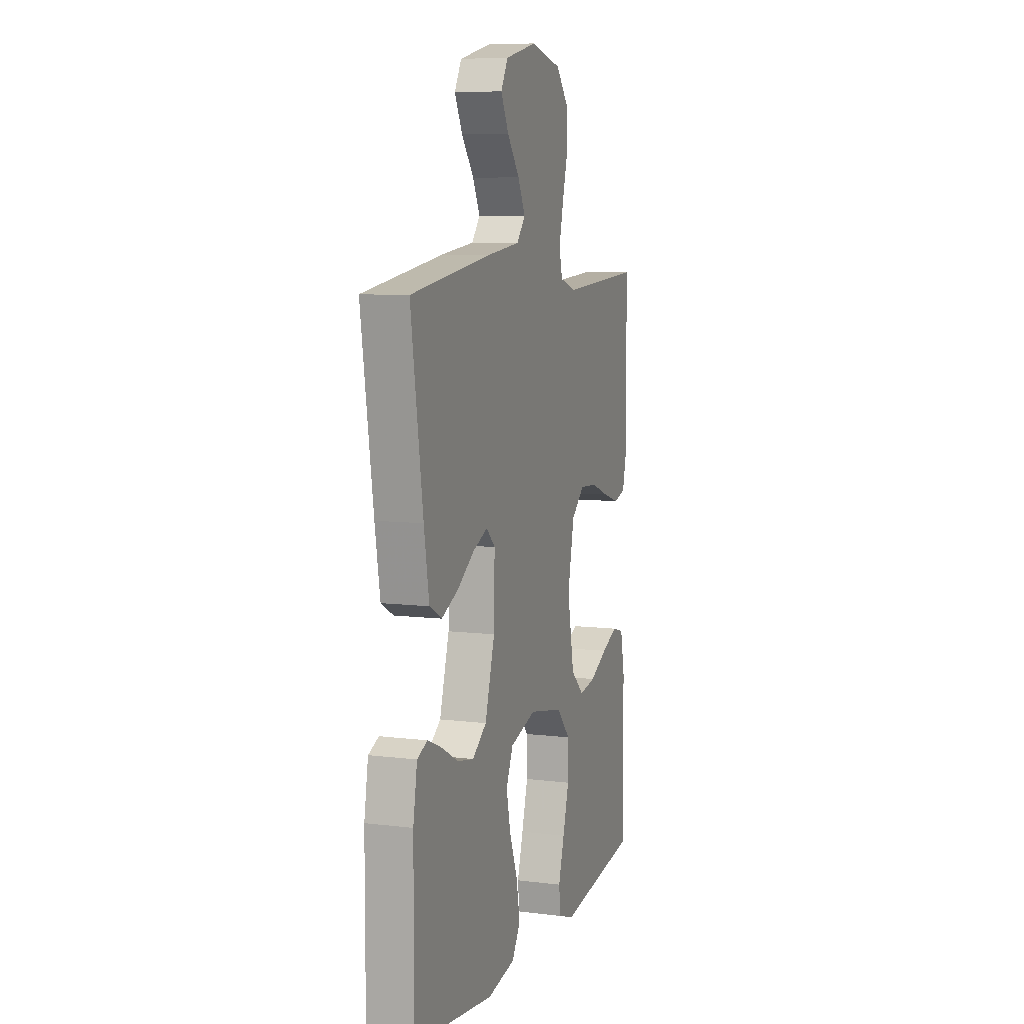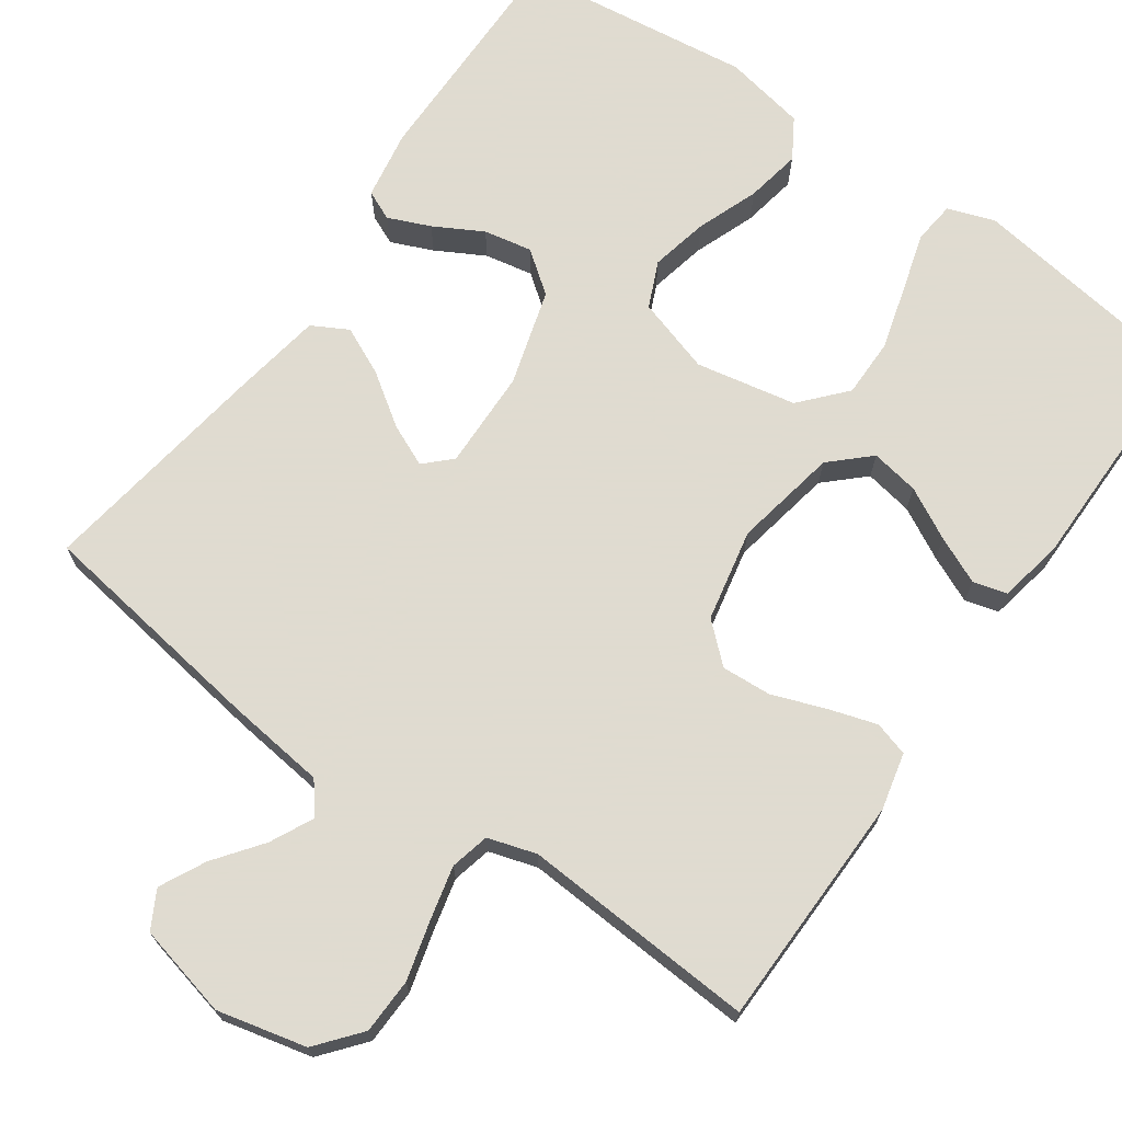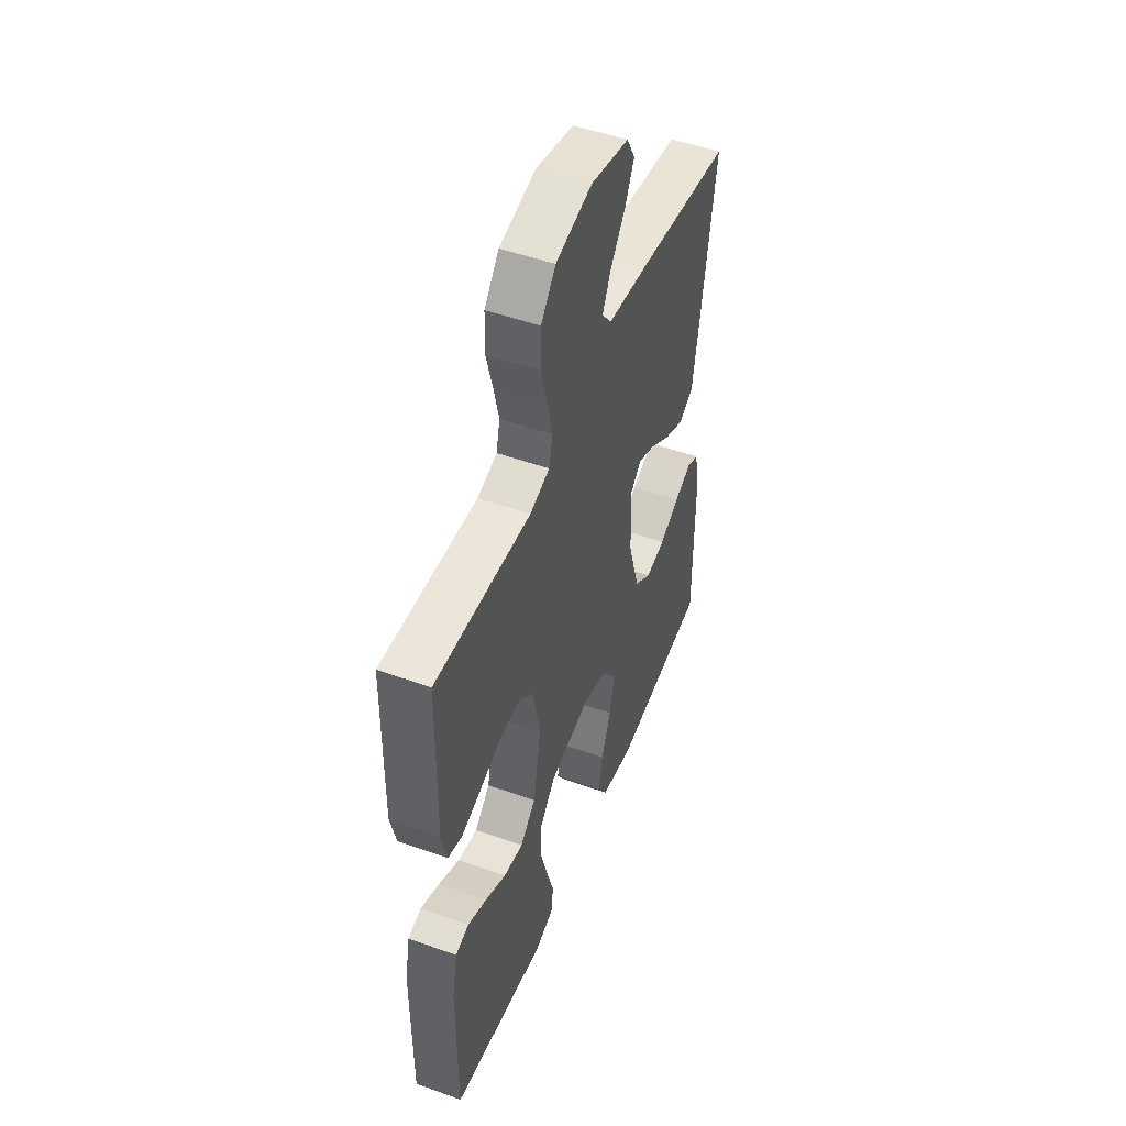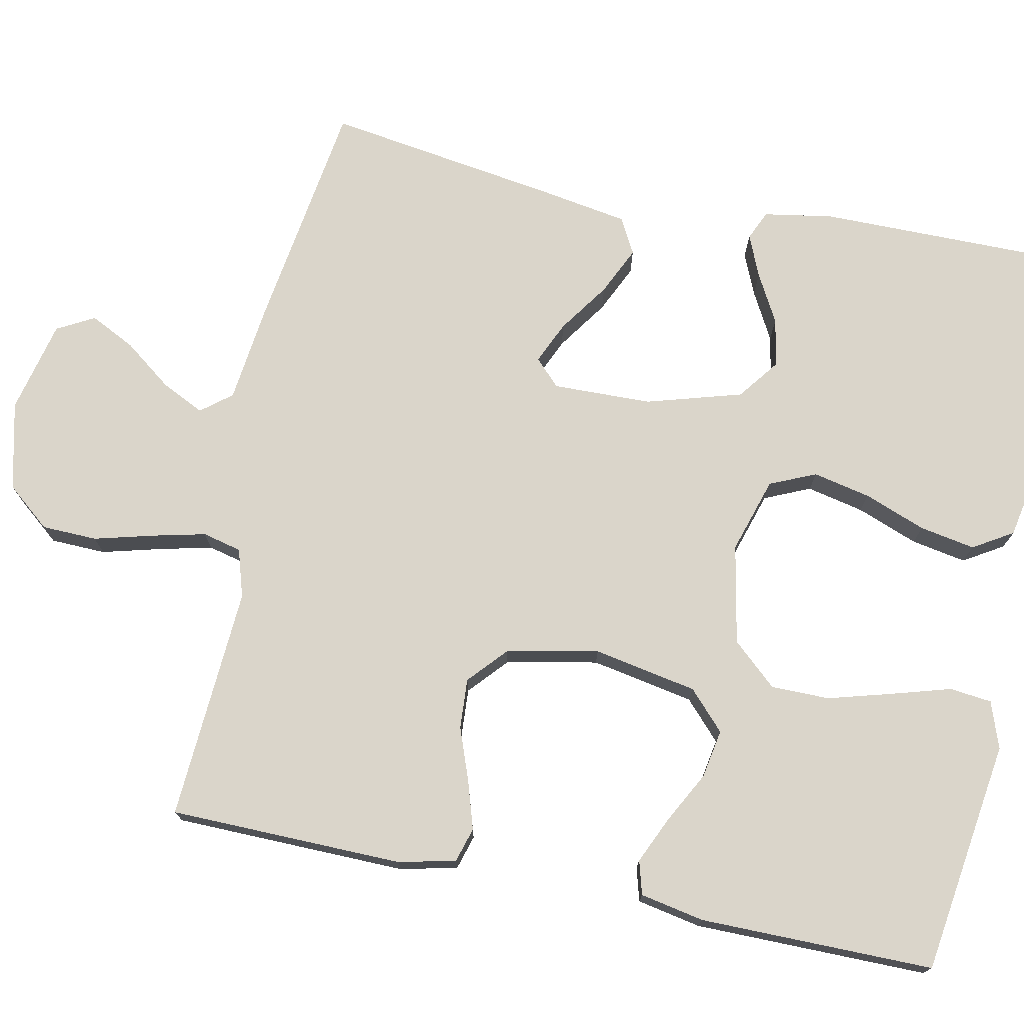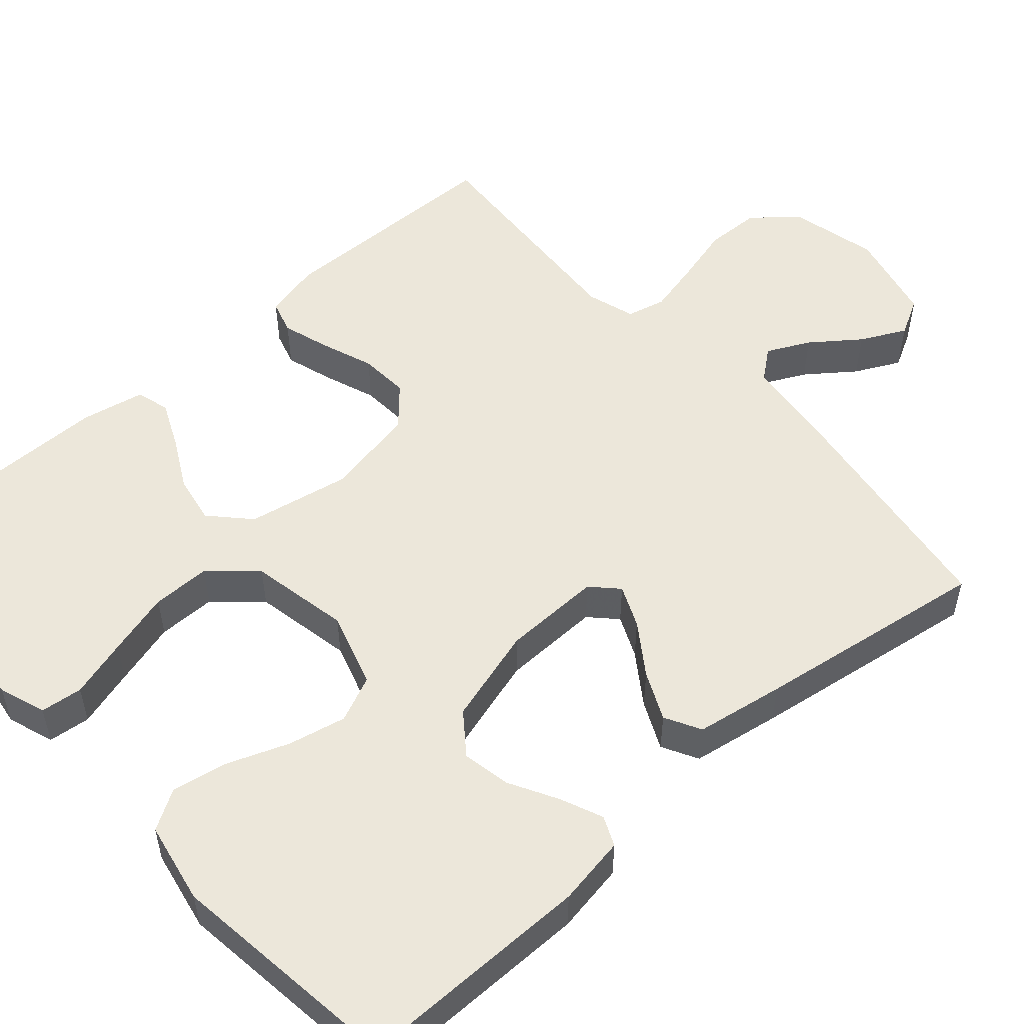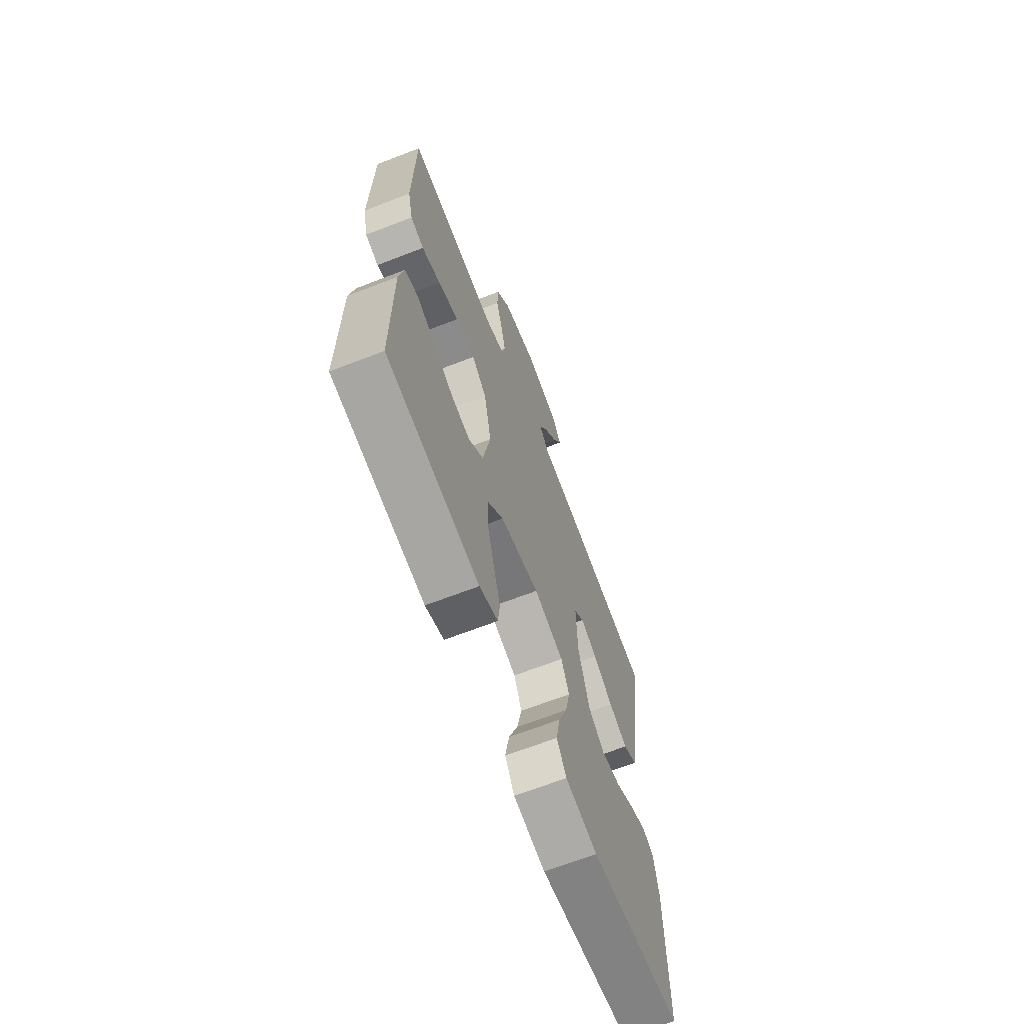
<metadata>
{"format":"obj","ext":"obj","renderer":"f3d","projection":"perspective","resolution":1024,"background":"white","views":[{"elev":8.0,"azim":-71.0,"up":"+Z"},{"elev":70.2,"azim":35.1,"up":"+Y"},{"elev":50.1,"azim":111.5,"up":"+Z"},{"elev":74.2,"azim":101.6,"up":"+Y"},{"elev":52.6,"azim":-131.5,"up":"+Y"},{"elev":-67.2,"azim":111.2,"up":"+Z"}]}
</metadata>
<code>
v -0.5 0.07 -0.5
v -0.499 0.07 -0.2
v -0.484 0.07 -0.111
v -0.446 0.07 -0.094
v -0.392 0.07 -0.117
v -0.33 0.07 -0.151
v -0.268 0.07 -0.163
v -0.215 0.07 -0.123
v -0.179 0.07 0
v -0.176 0.07 0.127
v -0.209 0.07 0.159
v -0.263 0.07 0.135
v -0.328 0.07 0.09
v -0.39 0.07 0.061
v -0.436 0.07 0.086
v -0.455 0.07 0.2
v -0.5 0.07 0.5
v -0.2 0.07 0.544
v -0.074 0.07 0.559
v -0.043 0.07 0.598
v -0.07 0.07 0.653
v -0.116 0.07 0.714
v -0.145 0.07 0.772
v -0.119 0.07 0.82
v 0 0.07 0.848
v 0.114 0.07 0.821
v 0.16 0.07 0.765
v 0.162 0.07 0.694
v 0.142 0.07 0.618
v 0.126 0.07 0.55
v 0.138 0.07 0.5
v 0.2 0.07 0.481
v 0.5 0.07 0.5
v 0.505 0.07 0.2
v 0.488 0.07 0.127
v 0.444 0.07 0.114
v 0.383 0.07 0.133
v 0.315 0.07 0.158
v 0.251 0.07 0.162
v 0.202 0.07 0.118
v 0.178 0.07 0
v 0.203 0.07 -0.133
v 0.252 0.07 -0.179
v 0.314 0.07 -0.168
v 0.38 0.07 -0.133
v 0.44 0.07 -0.106
v 0.483 0.07 -0.118
v 0.499 0.07 -0.2
v 0.5 0.07 -0.5
v 0.2 0.07 -0.543
v 0.14 0.07 -0.522
v 0.134 0.07 -0.468
v 0.156 0.07 -0.393
v 0.179 0.07 -0.311
v 0.179 0.07 -0.236
v 0.128 0.07 -0.179
v 0 0.07 -0.154
v -0.097 0.07 -0.184
v -0.123 0.07 -0.243
v -0.107 0.07 -0.317
v -0.077 0.07 -0.396
v -0.064 0.07 -0.467
v -0.095 0.07 -0.518
v -0.2 0.07 -0.538
v -0.5 0 -0.5
v -0.499 0 -0.2
v -0.484 0 -0.111
v -0.446 0 -0.094
v -0.392 0 -0.117
v -0.33 0 -0.151
v -0.268 0 -0.163
v -0.215 0 -0.123
v -0.179 0 0
v -0.176 0 0.127
v -0.209 0 0.159
v -0.263 0 0.135
v -0.328 0 0.09
v -0.39 0 0.061
v -0.436 0 0.086
v -0.455 0 0.2
v -0.5 0 0.5
v -0.2 0 0.544
v -0.074 0 0.559
v -0.043 0 0.598
v -0.07 0 0.653
v -0.116 0 0.714
v -0.145 0 0.772
v -0.119 0 0.82
v 0 0 0.848
v 0.114 0 0.821
v 0.16 0 0.765
v 0.162 0 0.694
v 0.142 0 0.618
v 0.126 0 0.55
v 0.138 0 0.5
v 0.2 0 0.481
v 0.5 0 0.5
v 0.505 0 0.2
v 0.488 0 0.127
v 0.444 0 0.114
v 0.383 0 0.133
v 0.315 0 0.158
v 0.251 0 0.162
v 0.202 0 0.118
v 0.178 0 0
v 0.203 0 -0.133
v 0.252 0 -0.179
v 0.314 0 -0.168
v 0.38 0 -0.133
v 0.44 0 -0.106
v 0.483 0 -0.118
v 0.499 0 -0.2
v 0.5 0 -0.5
v 0.2 0 -0.543
v 0.14 0 -0.522
v 0.134 0 -0.468
v 0.156 0 -0.393
v 0.179 0 -0.311
v 0.179 0 -0.236
v 0.128 0 -0.179
v 0 0 -0.154
v -0.097 0 -0.184
v -0.123 0 -0.243
v -0.107 0 -0.317
v -0.077 0 -0.396
v -0.064 0 -0.467
v -0.095 0 -0.518
v -0.2 0 -0.538
f 60 61 62 63
f 59 60 63 64
f 50 51 52 53
f 50 53 54
f 49 50 54 55
f 44 45 46 47
f 44 47 48 49
f 35 36 37 38
f 33 34 35 38
f 32 33 38 39
f 31 32 39 40
f 26 27 28 29
f 26 29 30
f 25 26 30
f 21 22 23 24
f 20 21 24 25
f 16 17 18 19
f 14 15 16 19
f 12 13 14 19
f 11 12 19 20
f 10 11 20
f 9 10 20
f 3 4 5 6
f 1 2 3 6
f 59 64 1 6
f 49 55 56
f 43 44 49
f 42 43 49 56
f 41 42 56 57
f 20 25 30 31
f 9 20 31 40
f 8 9 40 41
f 59 6 7
f 58 59 7 8
f 8 41 57 58
f 127 126 125 124
f 128 127 124 123
f 117 116 115 114
f 118 117 114
f 119 118 114 113
f 111 110 109 108
f 113 112 111 108
f 102 101 100 99
f 102 99 98 97
f 103 102 97 96
f 104 103 96 95
f 93 92 91 90
f 94 93 90
f 94 90 89
f 88 87 86 85
f 89 88 85 84
f 83 82 81 80
f 83 80 79 78
f 83 78 77 76
f 84 83 76 75
f 84 75 74
f 84 74 73
f 70 69 68 67
f 70 67 66 65
f 70 65 128 123
f 120 119 113
f 113 108 107
f 120 113 107 106
f 121 120 106 105
f 95 94 89 84
f 104 95 84 73
f 105 104 73 72
f 71 70 123
f 72 71 123 122
f 122 121 105 72
f 1 65 66 2
f 2 66 67 3
f 3 67 68 4
f 4 68 69 5
f 5 69 70 6
f 6 70 71 7
f 7 71 72 8
f 8 72 73 9
f 9 73 74 10
f 10 74 75 11
f 11 75 76 12
f 12 76 77 13
f 13 77 78 14
f 14 78 79 15
f 15 79 80 16
f 16 80 81 17
f 17 81 82 18
f 18 82 83 19
f 19 83 84 20
f 20 84 85 21
f 21 85 86 22
f 22 86 87 23
f 23 87 88 24
f 24 88 89 25
f 25 89 90 26
f 26 90 91 27
f 27 91 92 28
f 28 92 93 29
f 29 93 94 30
f 30 94 95 31
f 31 95 96 32
f 32 96 97 33
f 33 97 98 34
f 34 98 99 35
f 35 99 100 36
f 36 100 101 37
f 37 101 102 38
f 38 102 103 39
f 39 103 104 40
f 40 104 105 41
f 41 105 106 42
f 42 106 107 43
f 43 107 108 44
f 44 108 109 45
f 45 109 110 46
f 46 110 111 47
f 47 111 112 48
f 48 112 113 49
f 49 113 114 50
f 50 114 115 51
f 51 115 116 52
f 52 116 117 53
f 53 117 118 54
f 54 118 119 55
f 55 119 120 56
f 56 120 121 57
f 57 121 122 58
f 58 122 123 59
f 59 123 124 60
f 60 124 125 61
f 61 125 126 62
f 62 126 127 63
f 63 127 128 64
f 64 128 65 1

</code>
